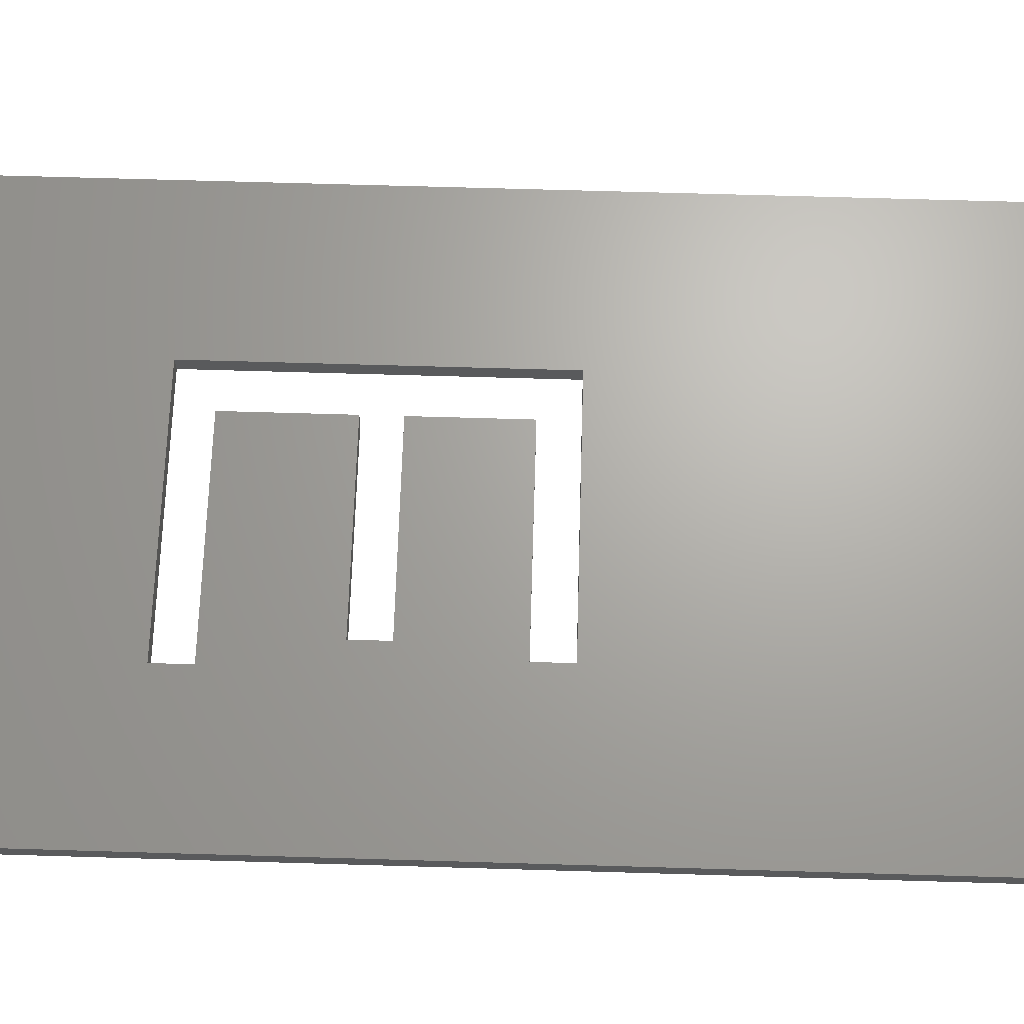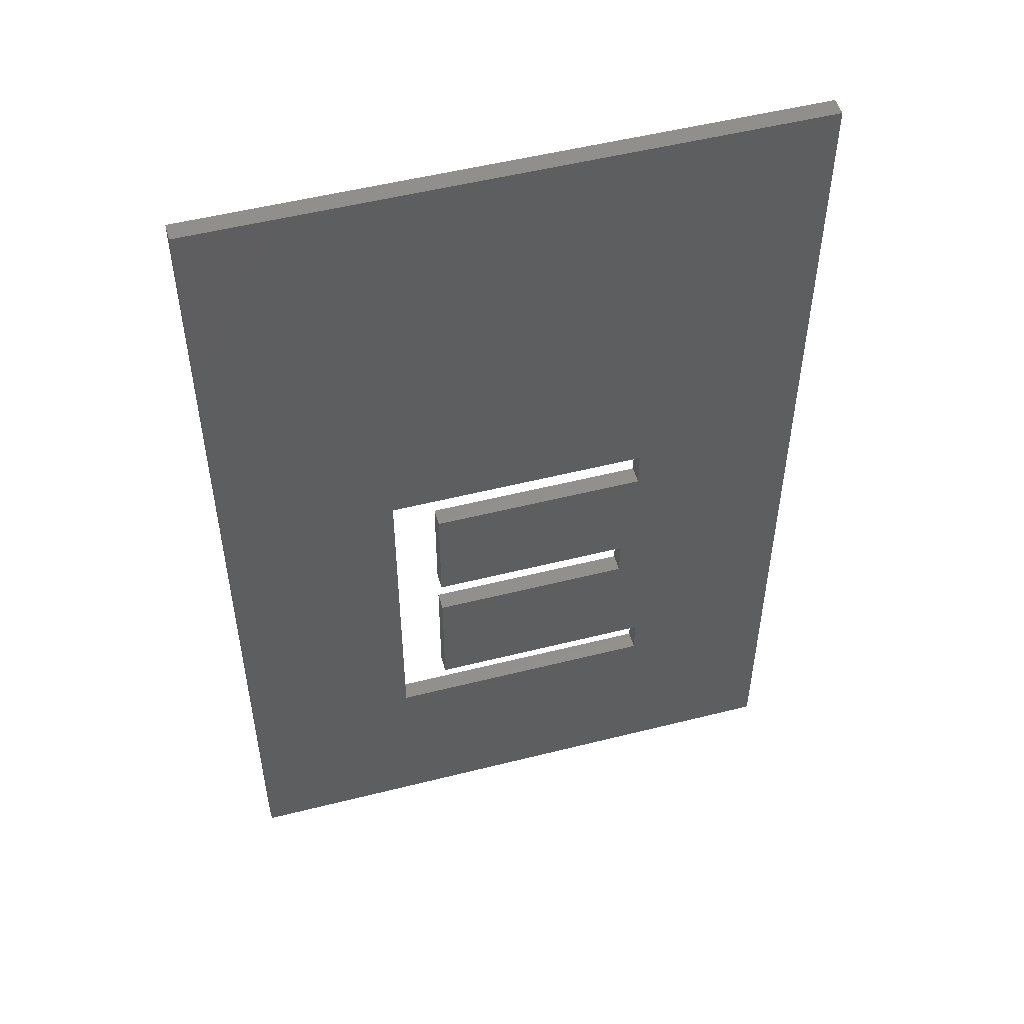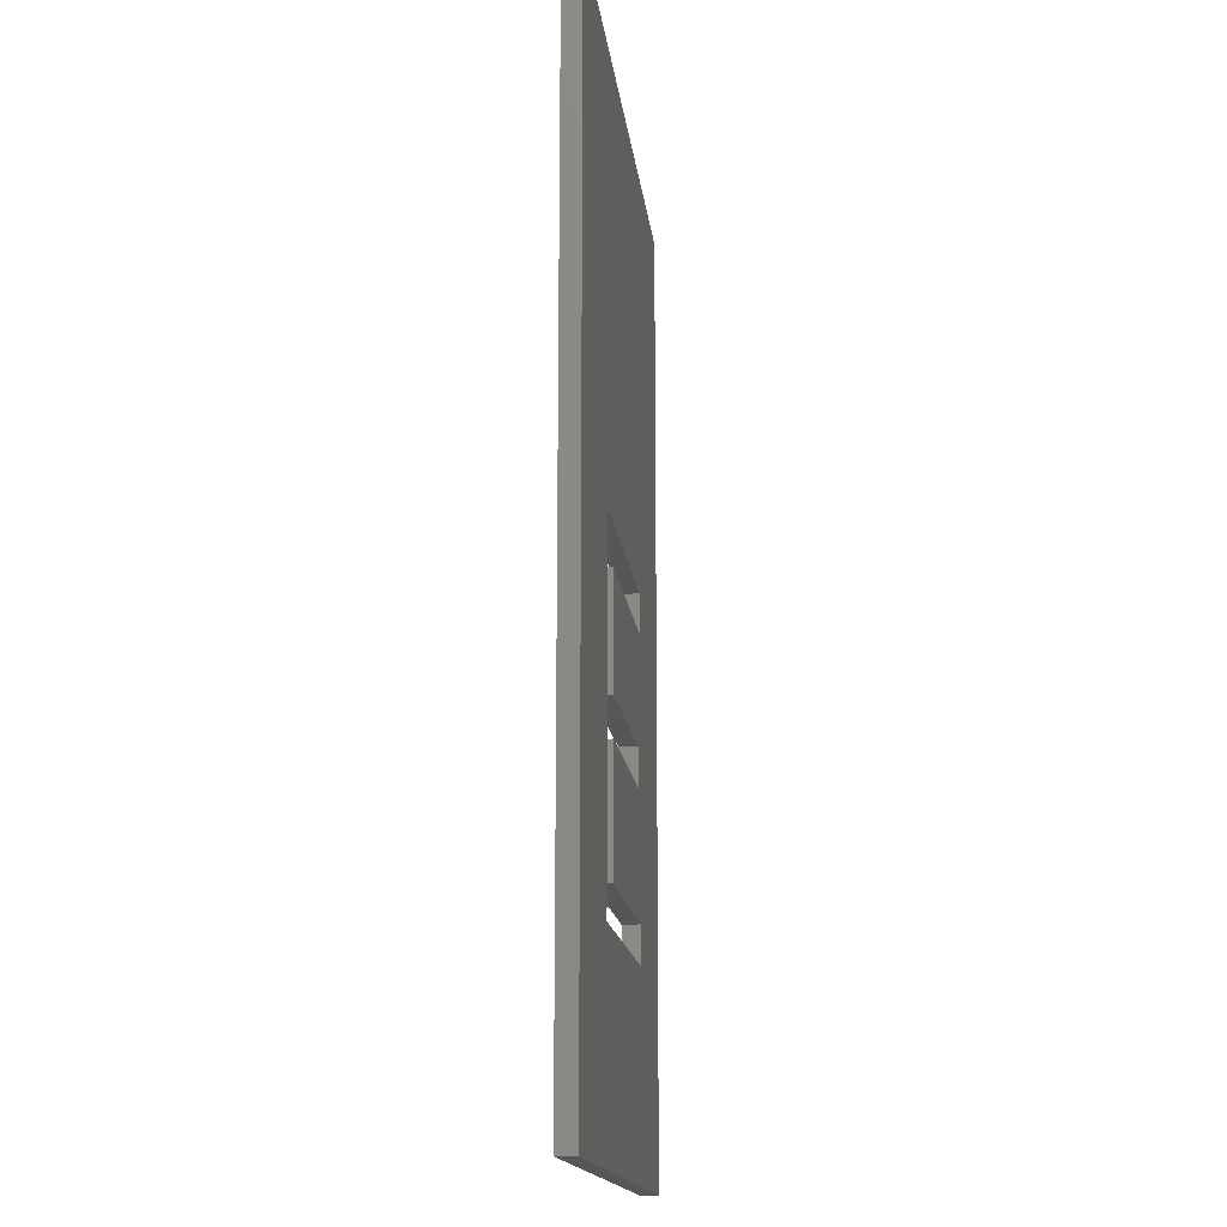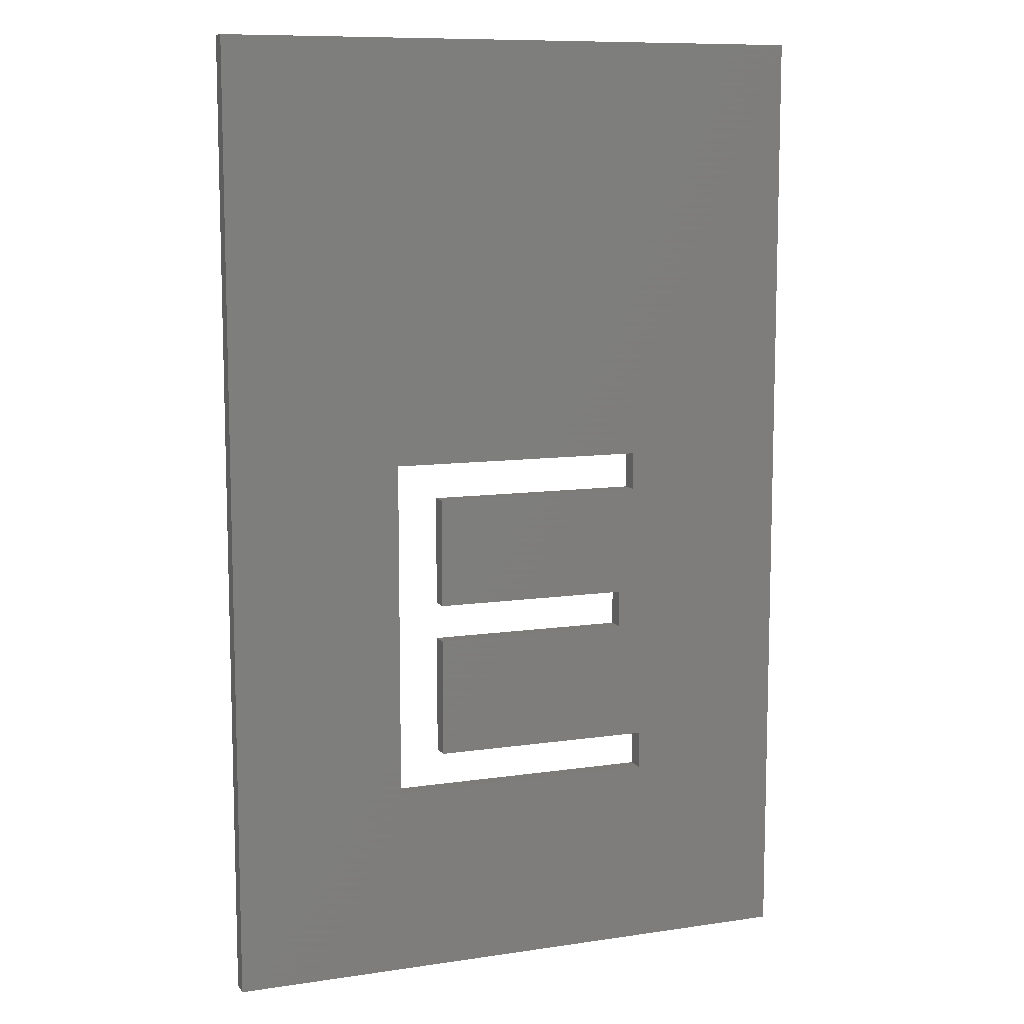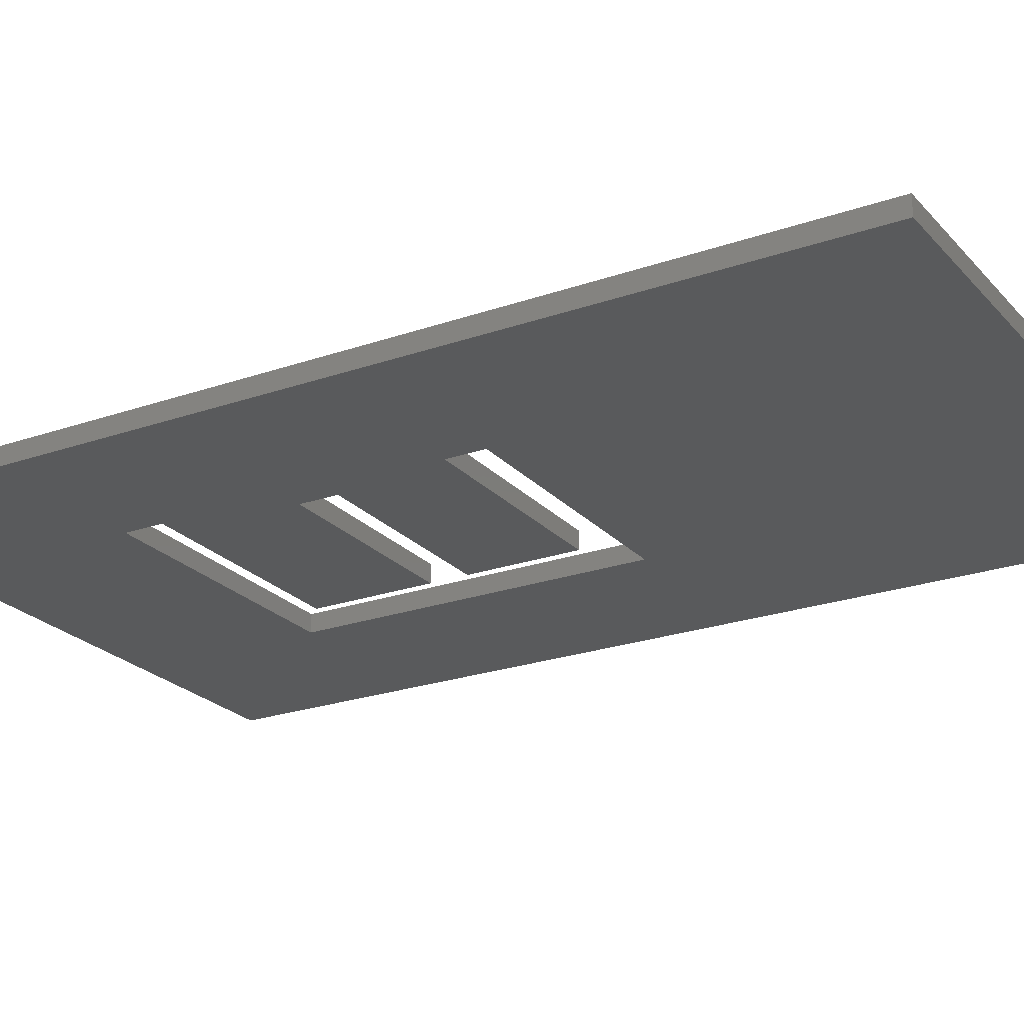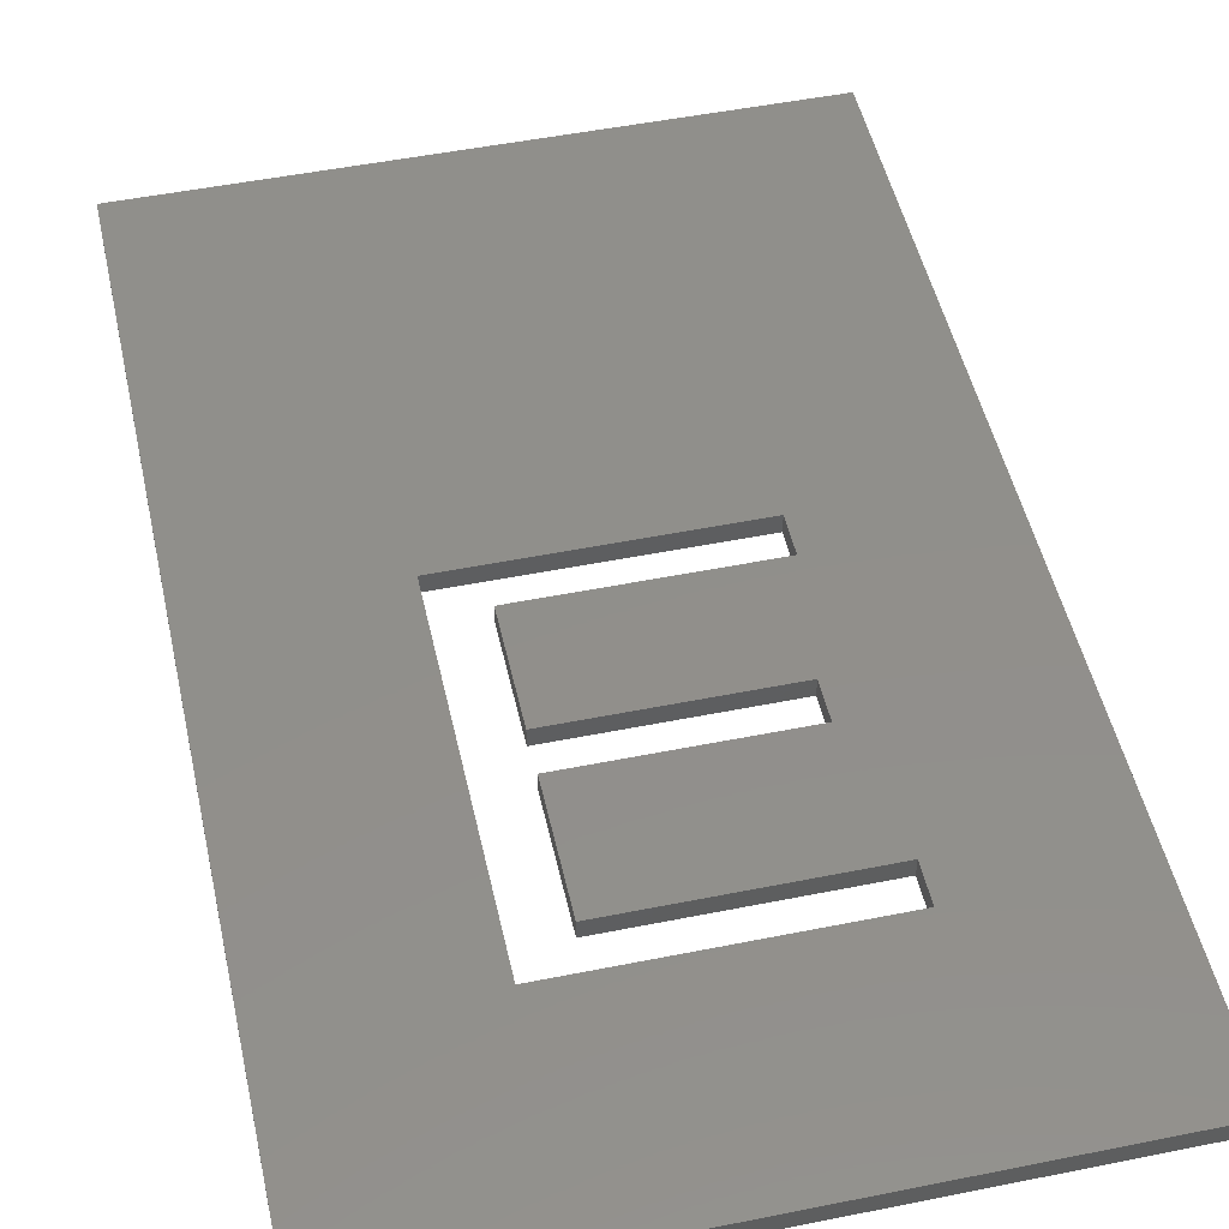
<metadata>
{"format":"stl","ext":"stl","renderer":"f3d","projection":"perspective","resolution":1024,"background":"white","views":[{"elev":67.0,"azim":91.7,"up":"+Z"},{"elev":51.8,"azim":-15.3,"up":"+Y"},{"elev":-15.6,"azim":-83.6,"up":"+Y"},{"elev":9.8,"azim":-21.1,"up":"+Y"},{"elev":-23.4,"azim":120.6,"up":"+Z"},{"elev":49.9,"azim":-12.5,"up":"+Z"}]}
</metadata>
<code>
# stl→obj: 32 verts, 64 faces
v 9.933 -7.68 0
v 11.99 -20.83 0
v 9.933 -10.81 0
v -6.699 -20.83 0
v -6.699 -10.81 0
v 25 -40 0
v 11.99 -24 0
v -10.58 -24 0
v -25 -40 0
v -10.58 4.672 0
v 11.15 1.498 0
v 25 40 0
v 11.15 4.672 0
v -25 40 0
v -6.699 1.498 0
v -6.699 -7.68 0
v 25 -40 1.5
v 25 40 1.5
v -25 40 1.5
v -25 -40 1.5
v -6.699 1.498 1.5
v 9.933 -7.68 1.5
v 11.15 1.498 1.5
v -6.699 -7.68 1.5
v 11.15 4.672 1.5
v -10.58 4.672 1.5
v 11.99 -24 1.5
v 11.99 -20.83 1.5
v -10.58 -24 1.5
v 9.933 -10.81 1.5
v -6.699 -20.83 1.5
v -6.699 -10.81 1.5
f 1 2 3
f 4 3 2
f 3 4 5
f 2 6 7
f 6 8 7
f 8 9 10
f 9 8 6
f 11 6 2
f 6 11 12
f 13 12 11
f 10 12 13
f 10 14 12
f 14 10 9
f 2 1 11
f 15 1 16
f 1 15 11
f 17 12 18
f 12 17 6
f 9 19 14
f 19 9 20
f 9 17 20
f 17 9 6
f 12 19 18
f 19 12 14
f 21 22 23
f 22 21 24
f 23 17 18
f 23 18 25
f 18 26 25
f 20 26 19
f 19 26 18
f 27 17 28
f 29 17 27
f 29 20 17
f 26 20 29
f 17 23 28
f 22 28 23
f 30 28 22
f 31 30 32
f 30 31 28
f 4 28 31
f 28 4 2
f 4 32 5
f 32 4 31
f 3 32 30
f 32 3 5
f 3 22 1
f 22 3 30
f 16 22 24
f 22 16 1
f 16 21 15
f 21 16 24
f 11 21 23
f 21 11 15
f 11 25 13
f 25 11 23
f 10 25 26
f 25 10 13
f 29 10 26
f 10 29 8
f 7 29 27
f 29 7 8
f 7 28 2
f 28 7 27

</code>
